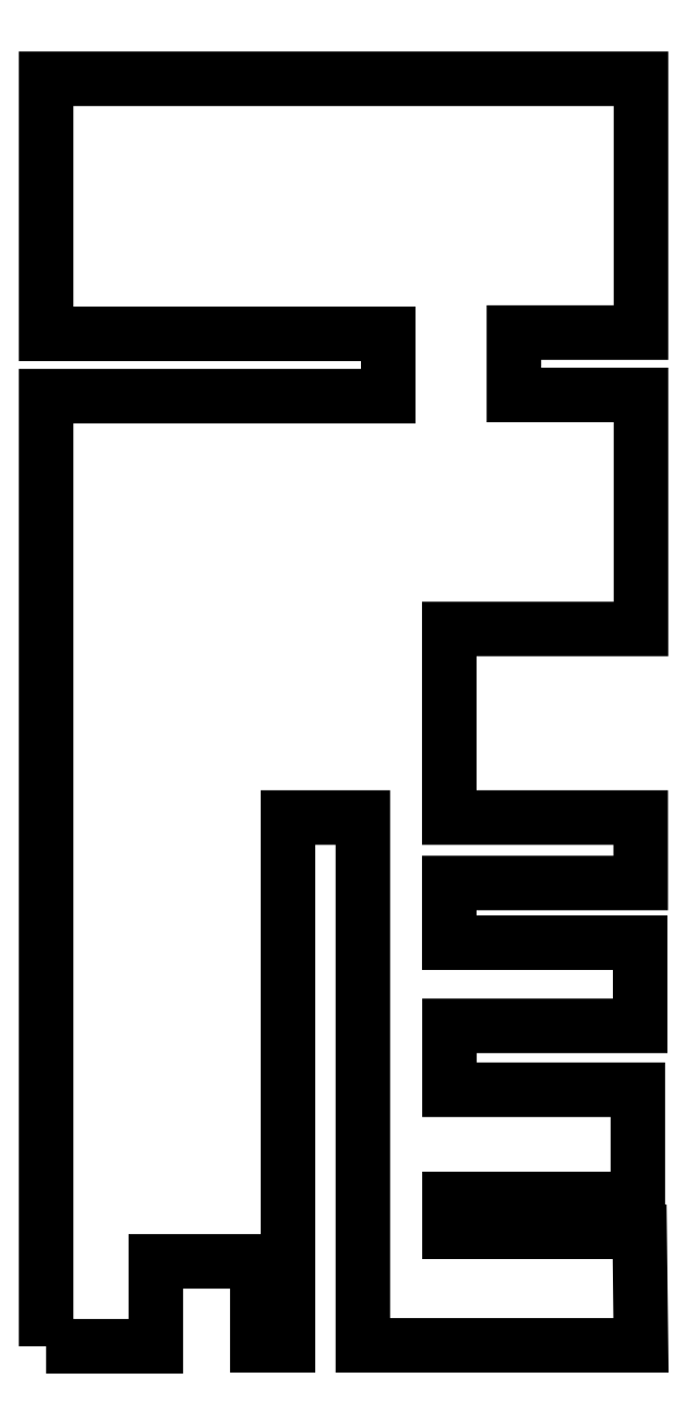
<metadata>
{"format":"dxf","ext":"dxf","renderer":"ezdxf+matplotlib","layout":"modelspace","background":"white","min_lineweight":24,"dpi":150}
</metadata>
<code>
0
SECTION
2
ENTITIES
0
POLYLINE
8
1
66
1
70
9
10
0
20
0
30
5
0
VERTEX
70
32
8
1
10
0
20
0
30
0
0
VERTEX
70
32
8
1
10
3.441
20
0
30
0
0
VERTEX
70
32
8
1
10
3.441
20
2.661
30
0
0
VERTEX
70
32
8
1
10
6.624
20
2.661
30
0
0
VERTEX
70
32
8
1
10
6.624
20
0.02857
30
0
0
VERTEX
70
32
8
1
10
7.588
20
0.02857
30
0
0
VERTEX
70
32
8
1
10
7.588
20
16.58
30
0
0
VERTEX
70
32
8
1
10
9.936
20
16.58
30
0
0
VERTEX
70
32
8
1
10
9.936
20
0.02857
30
0
0
VERTEX
70
32
8
1
10
18.66
20
0.02857
30
0
0
VERTEX
70
32
8
1
10
18.62
20
3.589
30
0
0
VERTEX
70
32
8
1
10
12.65
20
3.589
30
0
0
VERTEX
70
32
8
1
10
12.65
20
4.619
30
0
0
VERTEX
70
32
8
1
10
18.56
20
4.619
30
0
0
VERTEX
70
32
8
1
10
18.56
20
8.043
30
0
0
VERTEX
70
32
8
1
10
12.65
20
8.043
30
0
0
VERTEX
70
32
8
1
10
12.65
20
10.05
30
0
0
VERTEX
70
32
8
1
10
18.63
20
10.05
30
0
0
VERTEX
70
32
8
1
10
18.63
20
12.65
30
0
0
VERTEX
70
32
8
1
10
12.65
20
12.65
30
0
0
VERTEX
70
32
8
1
10
12.65
20
14.52
30
0
0
VERTEX
70
32
8
1
10
18.65
20
14.52
30
0
0
VERTEX
70
32
8
1
10
18.65
20
16.58
30
0
0
VERTEX
70
32
8
1
10
12.65
20
16.58
30
0
0
VERTEX
70
32
8
1
10
12.65
20
22.49
30
0
0
VERTEX
70
32
8
1
10
18.66
20
22.49
30
0
0
VERTEX
70
32
8
1
10
18.66
20
29.83
30
0
0
VERTEX
70
32
8
1
10
14.67
20
29.83
30
0
0
VERTEX
70
32
8
1
10
14.67
20
31.78
30
0
0
VERTEX
70
32
8
1
10
18.66
20
31.78
30
0
0
VERTEX
70
32
8
1
10
18.66
20
39.74
30
0
0
VERTEX
70
32
8
1
10
0
20
39.74
30
0
0
VERTEX
70
32
8
1
10
0
20
31.74
30
0
0
VERTEX
70
32
8
1
10
10.73
20
31.74
30
0
0
VERTEX
70
32
8
1
10
10.73
20
29.79
30
0
0
VERTEX
70
32
8
1
10
0
20
29.79
30
0
0
VERTEX
70
32
8
1
10
0
20
0
30
0
0
SEQEND
0
ENDSEC
0
EOF

</code>
